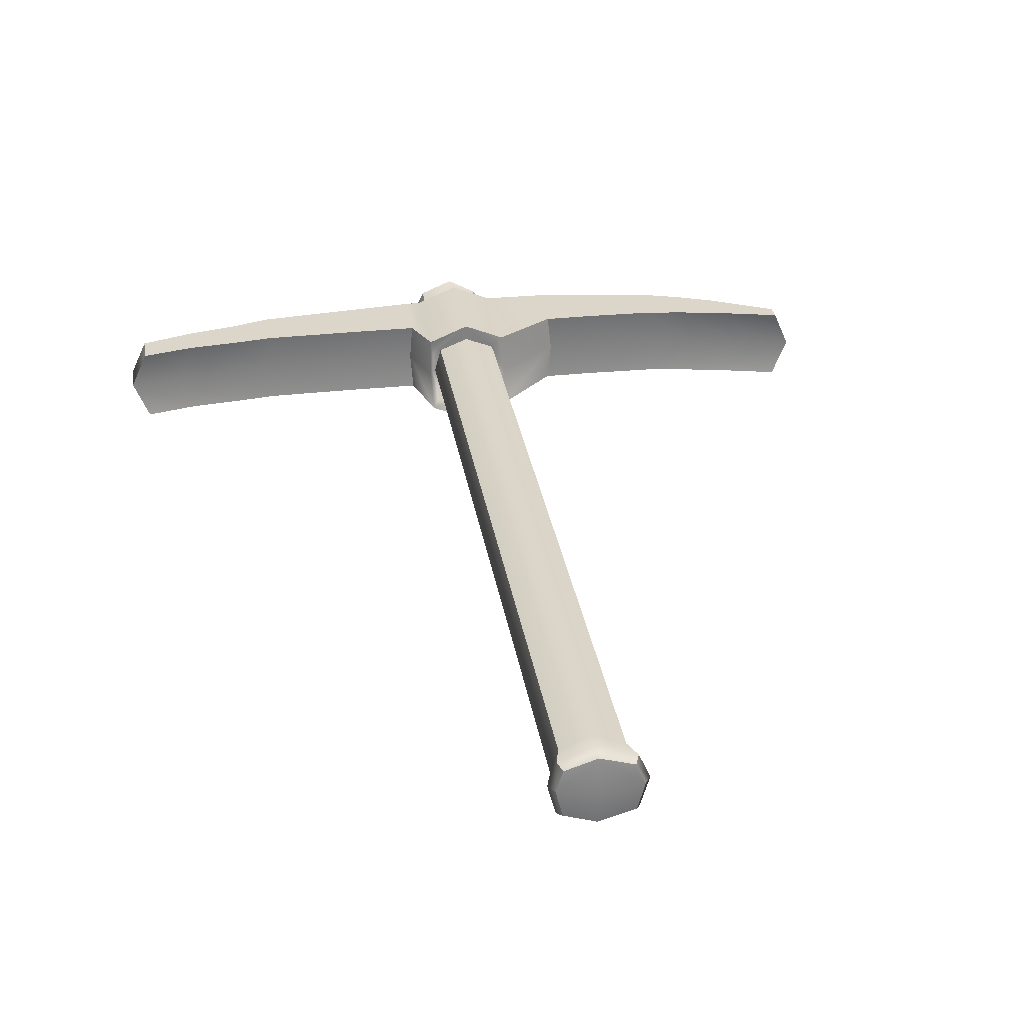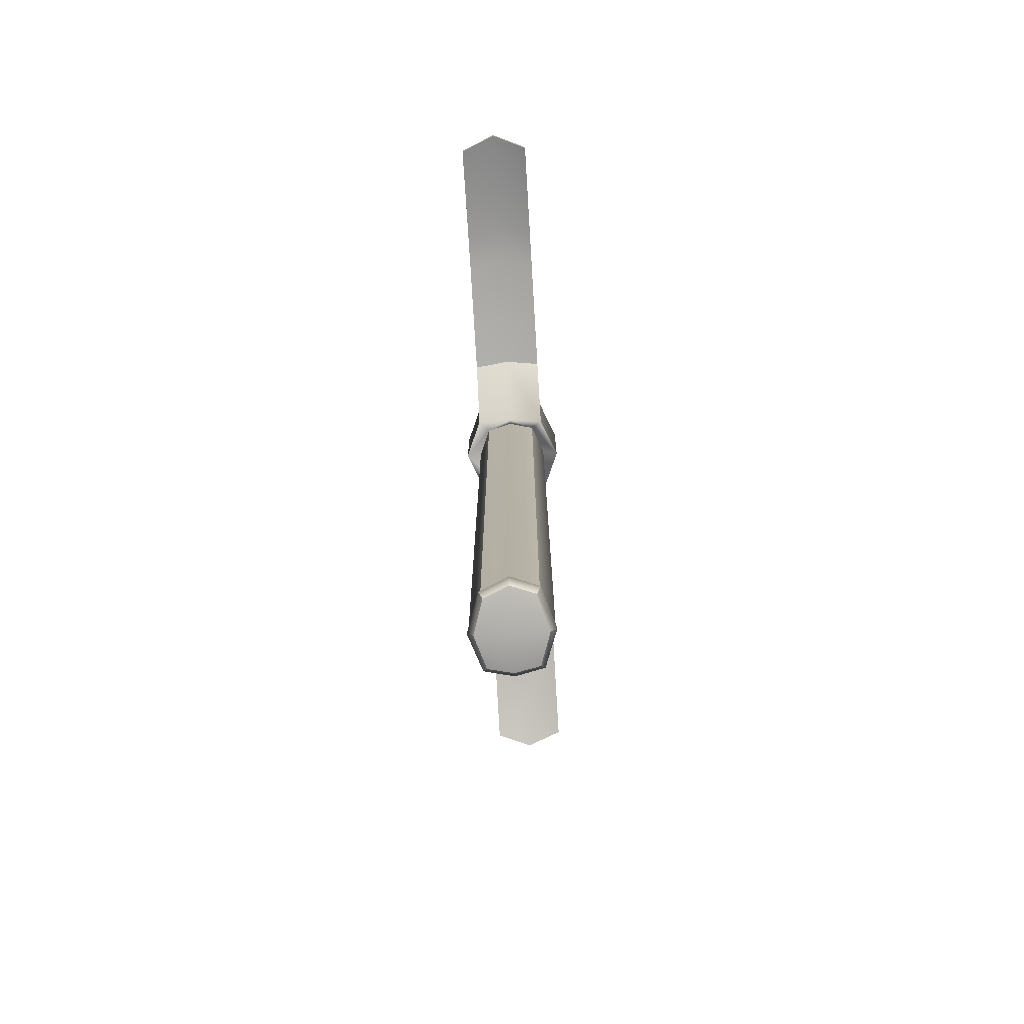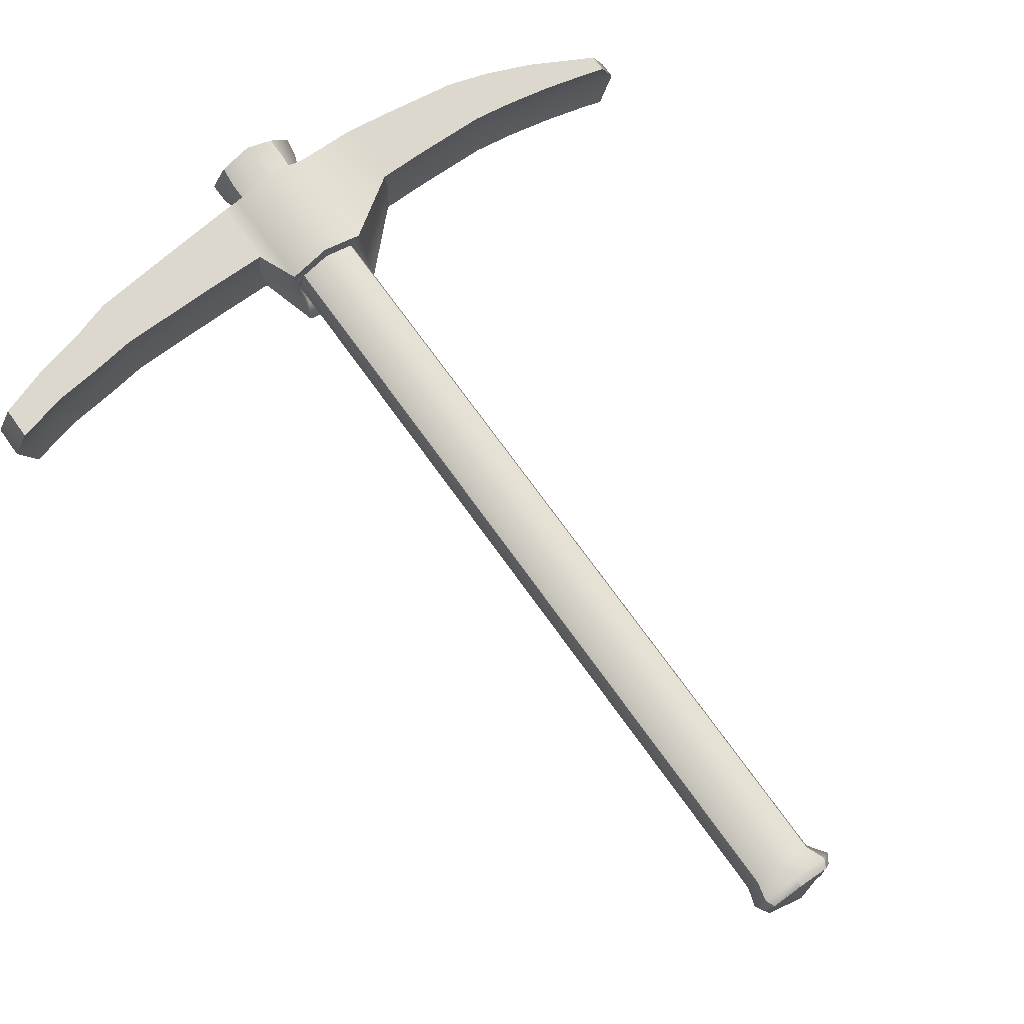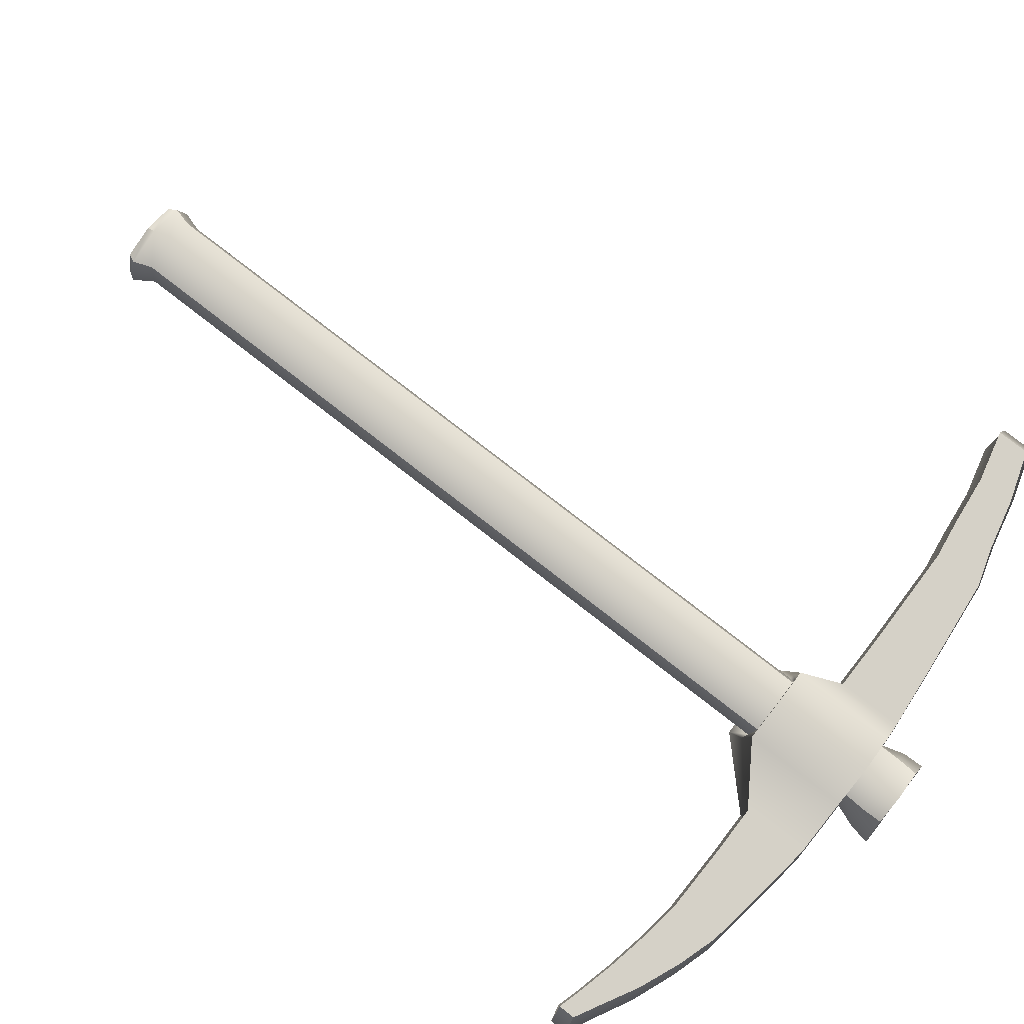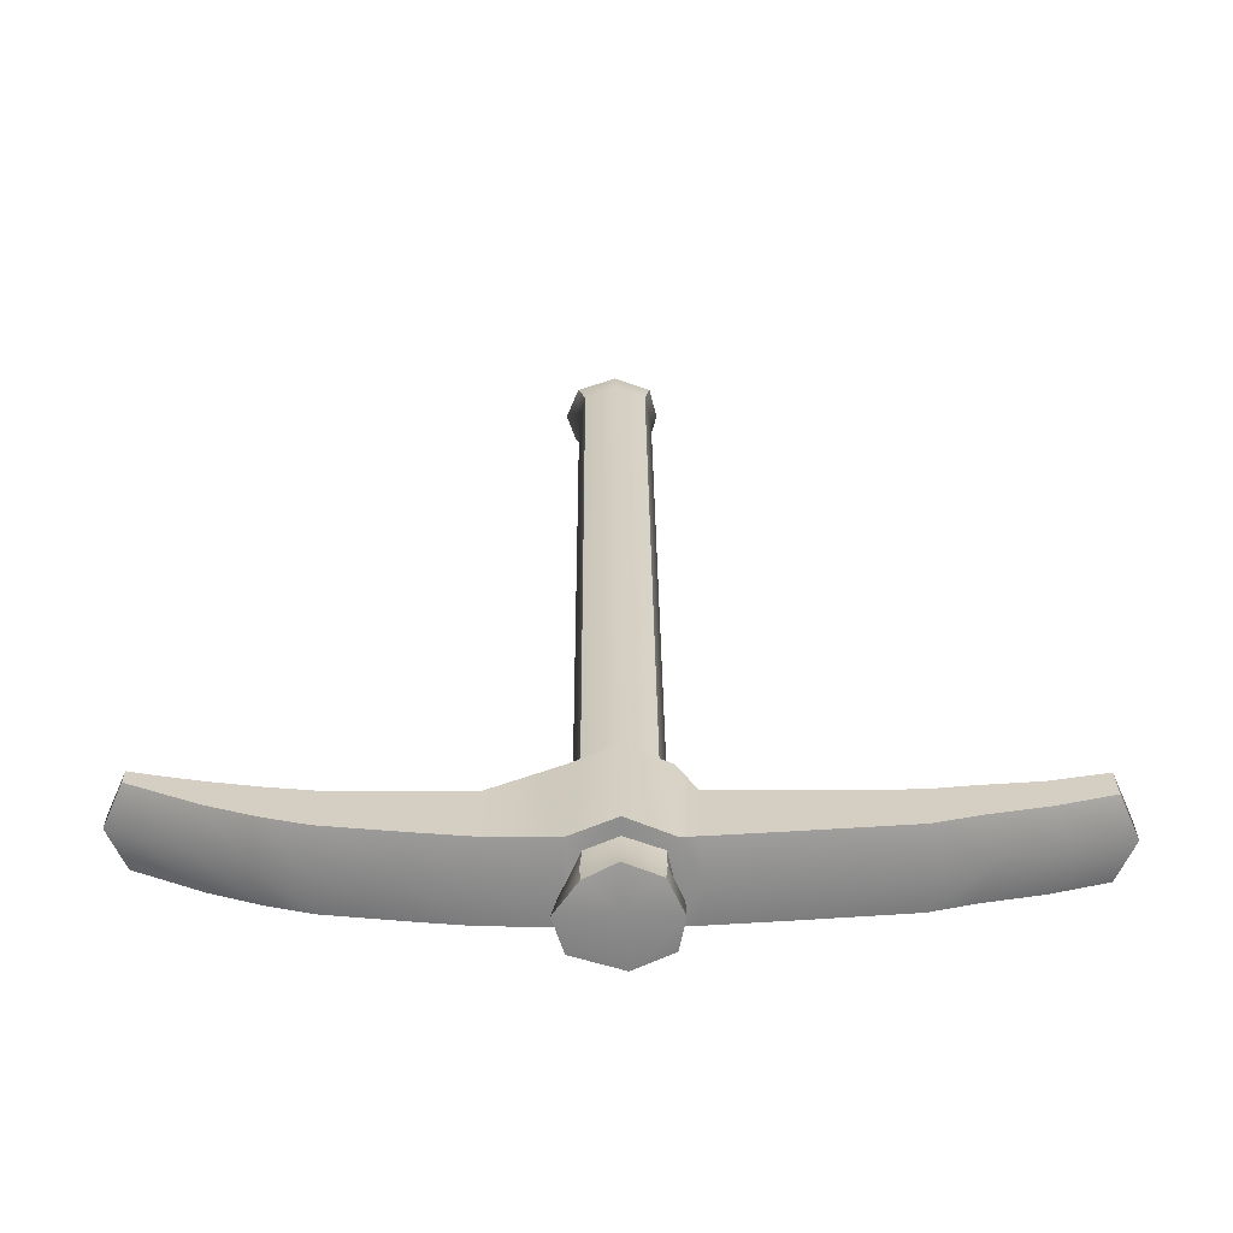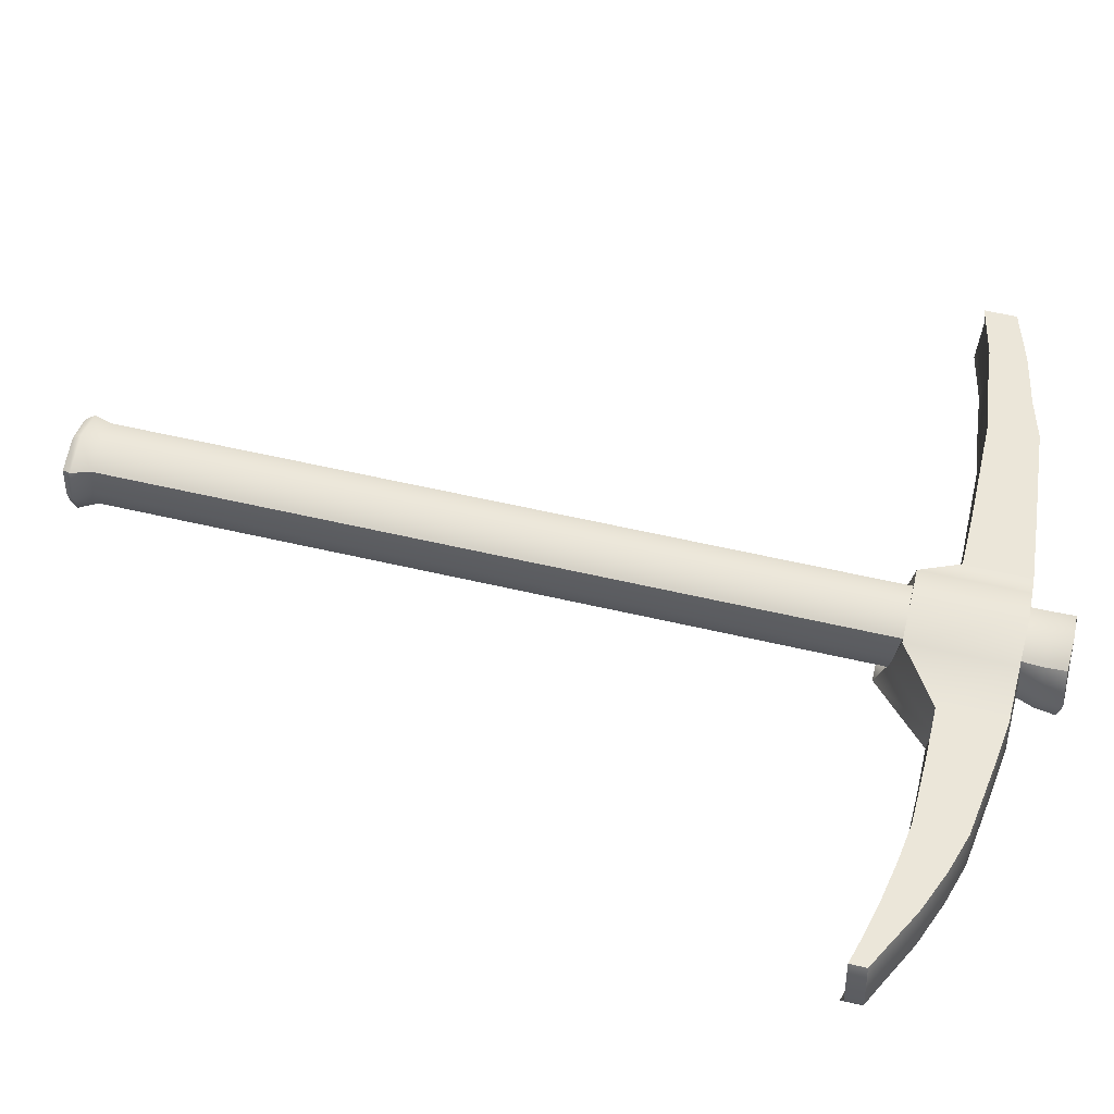
<metadata>
{"format":"obj","ext":"obj","renderer":"f3d","projection":"perspective","resolution":1024,"background":"white","views":[{"elev":30.1,"azim":-8.9,"up":"+Z"},{"elev":-77.4,"azim":93.4,"up":"+Y"},{"elev":72.2,"azim":-35.6,"up":"+Z"},{"elev":78.8,"azim":127.8,"up":"+Z"},{"elev":25.5,"azim":179.7,"up":"+Z"},{"elev":56.0,"azim":103.9,"up":"+Z"}]}
</metadata>
<code>
g default
v -0.231 0.1098 0.1815
v 0.2465 0.1098 0.1815
v -0.2072 6.497 0.1976
v 0.1937 6.497 0.1833
v -0.2691 6.497 -0.2081
v 0.2652 6.497 -0.2236
v -0.231 0.1098 -0.1815
v 0.2613 0.1098 -0.1815
v -0.2176 6.207 -0.1752
v -0.2176 6.207 0.1752
v 0.1865 6.207 0.1752
v 0.2155 6.207 -0.1752
v -0.1989 5.487 -0.1752
v -0.1989 5.487 0.1752
v 0.1989 5.487 0.1752
v 0.1989 5.487 -0.1752
v -0.2724 5.354 -0.2488
v -0.2724 5.487 0.2488
v -0.2724 6.207 0.2488
v -0.2724 6.207 -0.2488
v 0.2724 5.487 0.2488
v 0.2724 6.207 0.2488
v 0.2724 5.354 -0.2488
v 0.2724 6.207 -0.2488
v -0.3846 5.756 -0.2488
v -0.3846 5.756 0.2488
v -0.3846 6.2 0.2488
v -0.3846 6.2 -0.2488
v 0.6794 5.756 0.2488
v 0.6794 5.756 -0.2488
v 0.6794 6.2 -0.2488
v 0.6794 6.2 0.2488
v -0.8109 5.758 -0.2488
v -0.8109 5.758 0.2488
v -0.8109 6.157 0.2488
v -0.8109 6.157 -0.2488
v 1.001 5.758 0.2488
v 1.001 5.758 -0.2488
v 1.001 6.157 -0.2488
v 1.001 6.157 0.2488
v -1.481 5.748 -0.2488
v -1.481 5.748 0.2488
v -1.481 6.086 0.2488
v -1.481 6.086 -0.2488
v 1.481 5.748 0.2488
v 1.481 5.748 -0.2488
v 1.481 6.086 -0.2488
v 1.481 6.086 0.2488
v -1.745 5.71 -0.2488
v -1.745 5.71 0.2488
v -1.745 6.002 0.2488
v -1.745 6.002 -0.2488
v 1.745 5.71 0.2488
v 1.745 5.71 -0.2488
v 1.745 6.002 -0.2488
v 1.745 6.002 0.2488
v -2.09 5.67 -0.2488
v -2.09 5.67 0.2488
v -2.09 5.92 0.2488
v -2.09 5.92 -0.2488
v 2.031 5.654 0.2488
v 2.031 5.654 -0.2488
v 2.031 5.884 -0.2488
v 2.031 5.884 0.2488
v -2.435 5.584 -0.2488
v -2.435 5.584 0.2488
v -2.435 5.804 0.2488
v -2.435 5.804 -0.2488
v 2.304 5.586 0.2488
v 2.304 5.586 -0.2488
v 2.304 5.736 -0.2488
v 2.304 5.736 0.2488
v 2.448 5.545 0.2488
v 2.448 5.545 -0.2488
v 2.448 5.659 -0.2488
v 2.448 5.659 0.2488
v -0.03605 6.497 -0.3166
v -0.001032 6.207 -0.2548
v -0 6.207 -0.3618
v -0 5.354 -0.3618
v 0 5.487 -0.2548
v 4.7e-05 0.1098 -0.264
v 4.7e-05 0.1098 0.264
v 0 5.487 0.2548
v -0 5.487 0.3618
v -0 6.207 0.3618
v -0.001032 6.207 0.2548
v 0.006926 6.497 0.2852
v 0.334 6.517 0
v -0.000293 6.517 0
v -0.306 6.517 0
v -0.2582 6.228 0
v -0.2849 6.228 0
v -0.4021 6.221 0
v -0.8475 6.178 0
v -1.547 6.107 0
v -1.823 6.023 0
v -2.184 5.941 0
v -2.544 5.824 0
v -2.544 5.605 0
v -2.184 5.691 0
v -1.823 5.731 0
v -1.547 5.769 0
v -0.8475 5.779 0
v -0.4021 5.777 0
v -0.2849 5.442 0
v -0.2406 5.508 0
v -0.2795 0.1325 0
v 0.3245 0.1325 0
v 0.2401 5.508 0
v 0.2843 5.442 0
v 0.7095 5.777 0
v 1.045 5.779 0
v 1.547 5.769 0
v 1.822 5.731 0
v 2.121 5.675 0
v 2.407 5.607 0
v 2.557 5.565 0
v 2.557 5.68 0
v 2.407 5.757 0
v 2.121 5.905 0
v 1.822 6.023 0
v 1.547 6.107 0
v 1.045 6.178 0
v 0.7095 6.221 0
v 0.2843 6.228 0
v 0.2509 6.228 0
v 0.2506 6.355 -0.2107
v -0.02185 6.355 -0.2708
v -0.2343 6.355 -0.1752
v -0.3018 6.376 0
v -0.2187 6.355 0.1752
v 0.003104 6.355 0.2548
v 0.196 6.355 0.1752
v 0.3064 6.376 0
v 0 0.2342 -0.2548
v -0.1989 0.2342 -0.1752
v -0.2406 0.255 0
v -0.1989 0.2342 0.1752
v 0 0.2342 0.2548
v 0.1989 0.2342 0.1752
v 0.2401 0.255 0
v 0.1989 0.2342 -0.1752
v -0.2417 0.07224 2.2e-05
v 0.002719 0.000831 0.000122
v 0.003057 0.0494 0.2244
v -0.2013 0.0495 0.1568
v 0.2851 0.07196 0.000214
v 0.2202 0.04929 0.1574
v -0.2013 0.0495 -0.1568
v 0.002902 0.04931 -0.2242
v 0.2323 0.04913 -0.157
g pCube1
f 132 133 88 3
f 3 88 90 91
f 5 77 129 130
f 144 145 146 147
f 134 135 89 4
f 131 132 3 91
f 100 66 67 99
f 18 85 86 19
f 73 118 119 76
f 20 79 80 17
f 138 139 14 107
f 139 140 84 14
f 141 142 110 15
f 13 81 136 137
f 107 14 18 106
f 10 92 93 19
f 14 84 85 18
f 87 10 19 86
f 15 110 111 21
f 127 11 22 126
f 9 78 79 20
f 81 13 17 80
f 106 18 26 105
f 18 19 27 26
f 19 93 94 27
f 20 17 25 28
f 21 111 112 29
f 23 24 31 30
f 126 22 32 125
f 22 21 29 32
f 105 26 34 104
f 26 27 35 34
f 27 94 95 35
f 28 25 33 36
f 29 112 113 37
f 30 31 39 38
f 125 32 40 124
f 32 29 37 40
f 104 34 42 103
f 34 35 43 42
f 35 95 96 43
f 36 33 41 44
f 37 113 114 45
f 38 39 47 46
f 124 40 48 123
f 40 37 45 48
f 103 42 50 102
f 42 43 51 50
f 43 96 97 51
f 44 41 49 52
f 45 114 115 53
f 46 47 55 54
f 123 48 56 122
f 48 45 53 56
f 102 50 58 101
f 50 51 59 58
f 51 97 98 59
f 52 49 57 60
f 53 115 116 61
f 54 55 63 62
f 122 56 64 121
f 56 53 61 64
f 101 58 66 100
f 58 59 67 66
f 59 98 99 67
f 60 57 65 68
f 61 116 117 69
f 62 63 71 70
f 121 64 72 120
f 64 61 69 72
f 69 117 118 73
f 70 71 75 74
f 120 72 76 119
f 72 69 73 76
f 77 6 128 129
f 79 78 12 24
f 80 79 24 23
f 16 81 80 23
f 143 136 81 16
f 146 145 148 149
f 84 140 141 15
f 85 84 15 21
f 86 85 21 22
f 11 87 86 22
f 88 133 134 4
f 90 88 4 89
f 77 90 89 6
f 91 90 77 5
f 130 131 91 5
f 93 92 9 20
f 94 93 20 28
f 95 94 28 36
f 96 95 36 44
f 97 96 44 52
f 98 97 52 60
f 99 98 60 68
f 65 100 99 68
f 57 101 100 65
f 49 102 101 57
f 41 103 102 49
f 33 104 103 41
f 25 105 104 33
f 17 106 105 25
f 13 107 106 17
f 137 138 107 13
f 150 151 145 144
f 148 145 151 152
f 110 142 143 16
f 111 110 16 23
f 112 111 23 30
f 113 112 30 38
f 114 113 38 46
f 115 114 46 54
f 116 115 54 62
f 117 116 62 70
f 118 117 70 74
f 119 118 74 75
f 71 120 119 75
f 63 121 120 71
f 55 122 121 63
f 47 123 122 55
f 39 124 123 47
f 31 125 124 39
f 24 126 125 31
f 12 127 126 24
f 89 135 128 6
f 129 128 12 78
f 130 129 78 9
f 9 92 131 130
f 92 10 132 131
f 10 87 133 132
f 134 133 87 11
f 11 127 135 134
f 128 135 127 12
f 137 136 82 7
f 7 108 138 137
f 108 1 139 138
f 1 83 140 139
f 141 140 83 2
f 2 109 142 141
f 143 142 109 8
f 82 136 143 8
f 83 1 147 146
f 1 108 144 147
f 109 2 149 148
f 2 83 146 149
f 7 82 151 150
f 108 7 150 144
f 82 8 152 151
f 8 109 148 152

</code>
